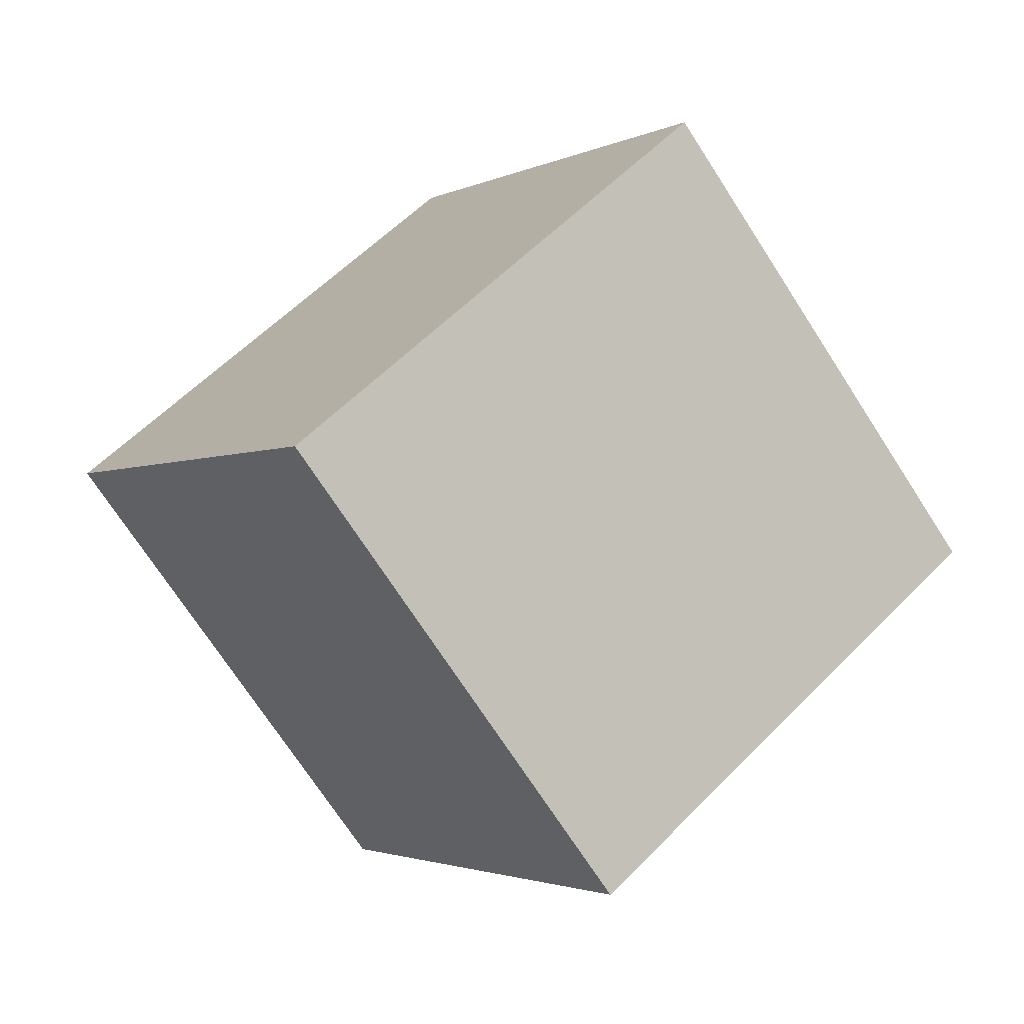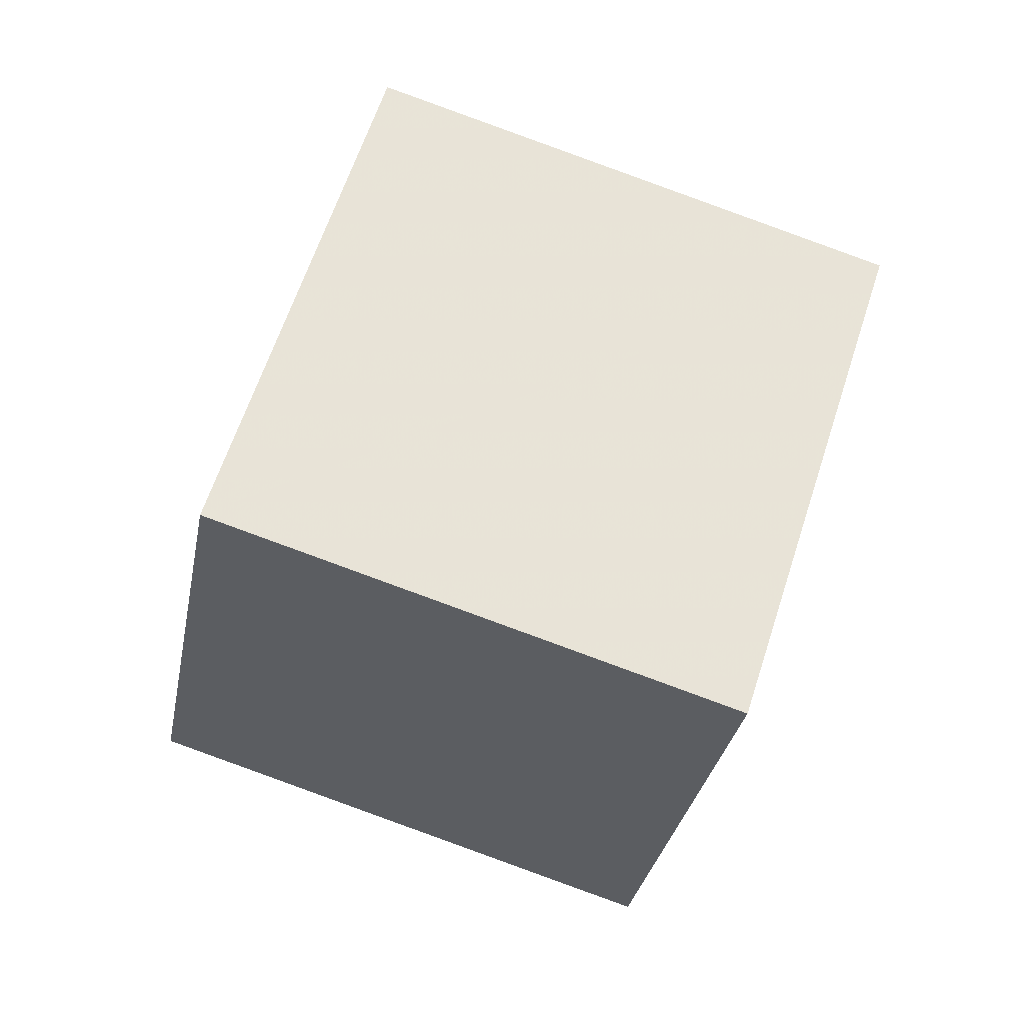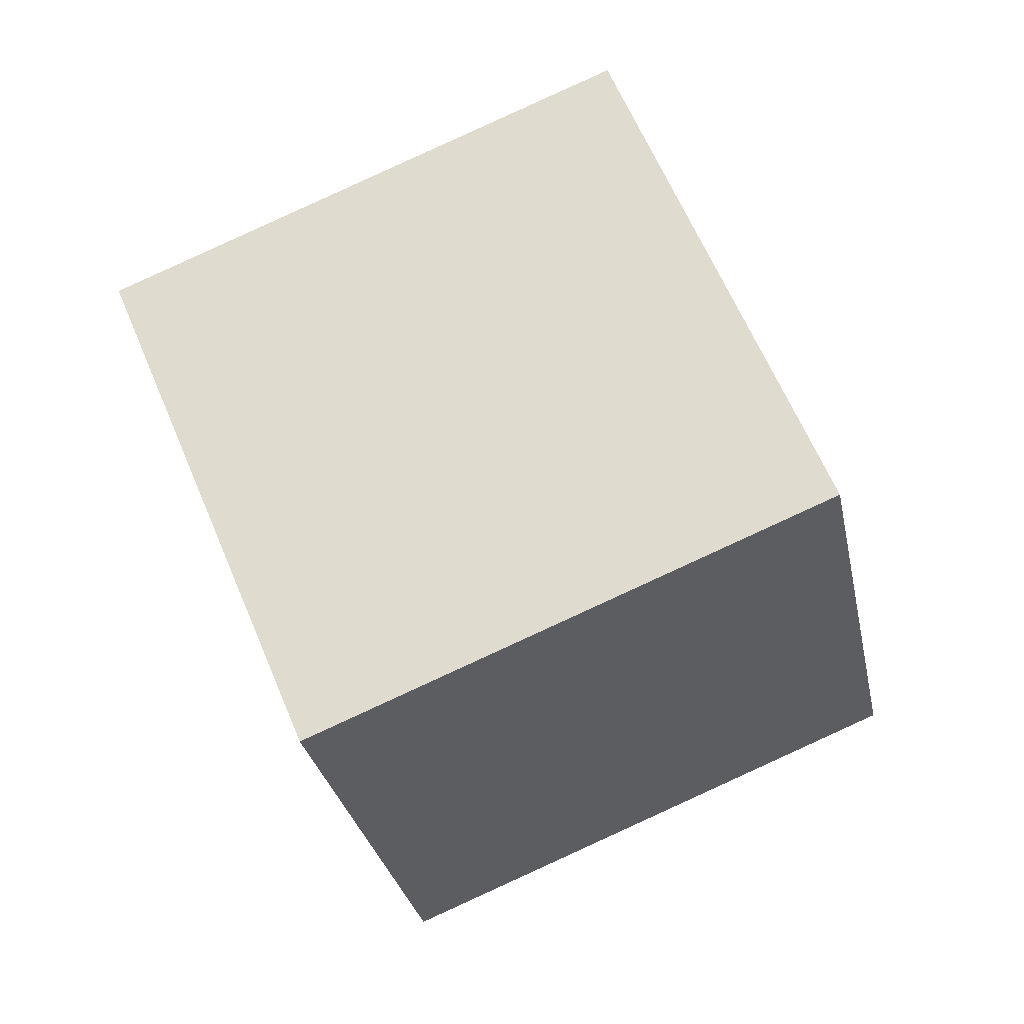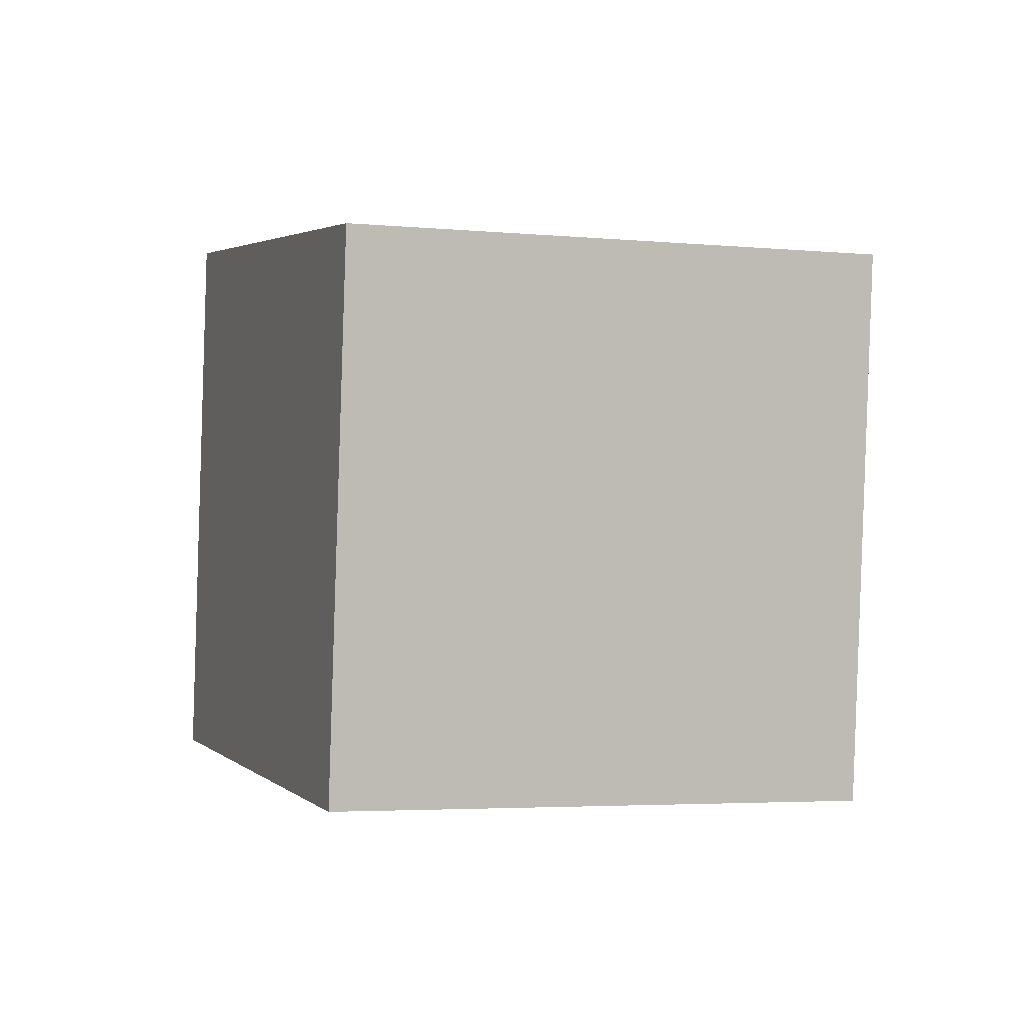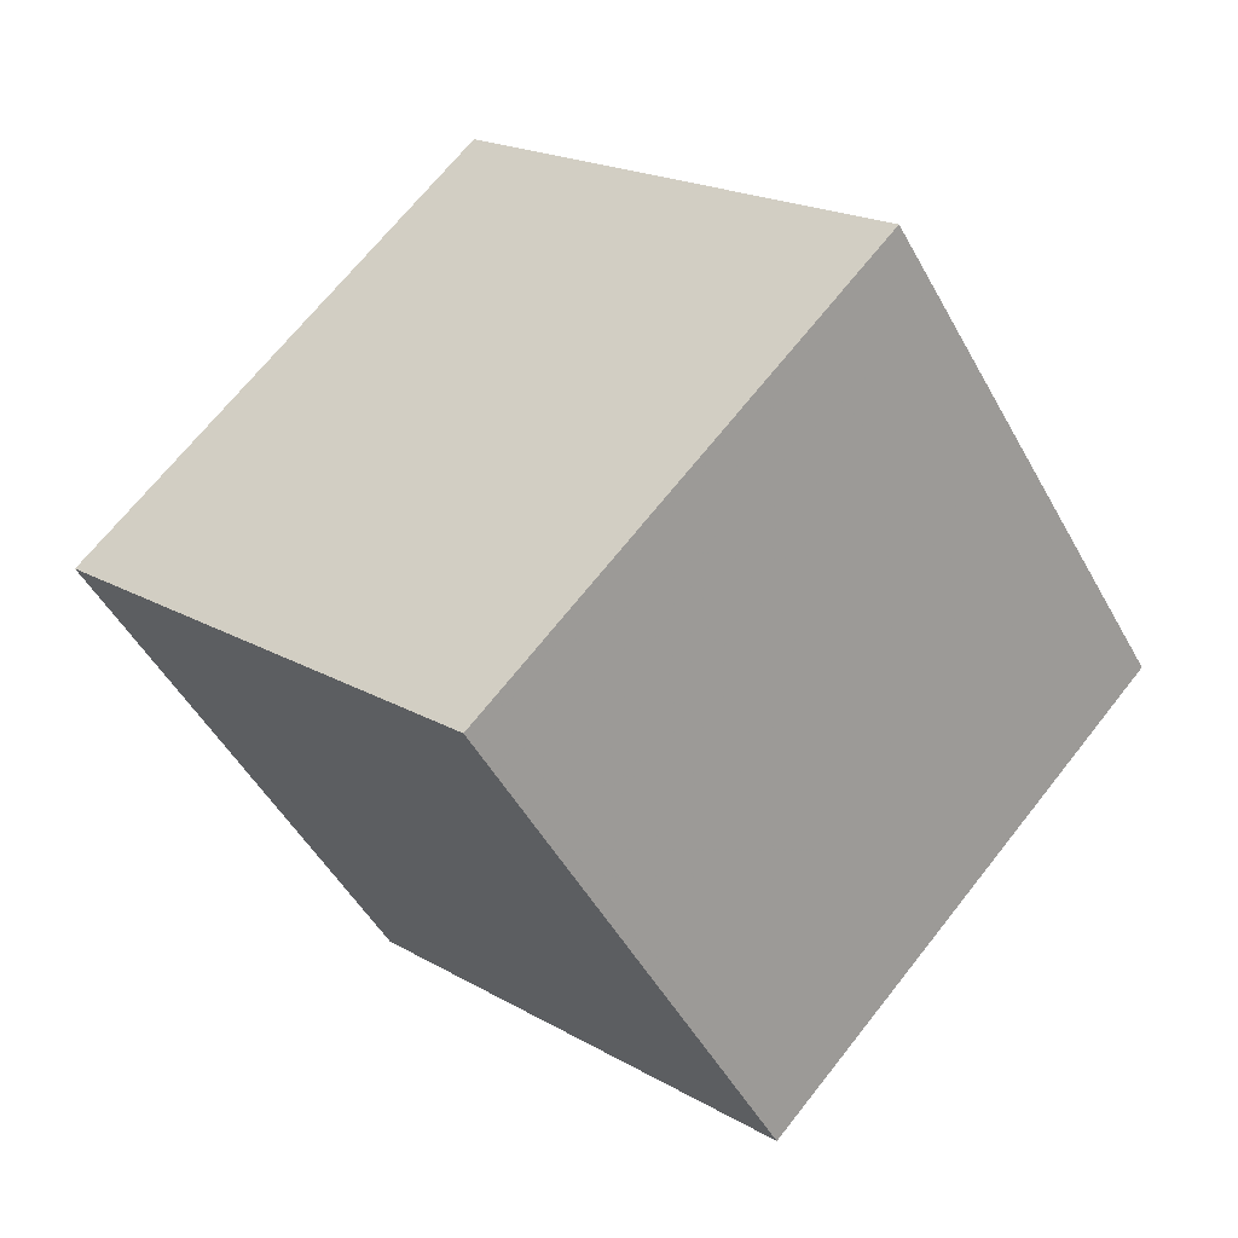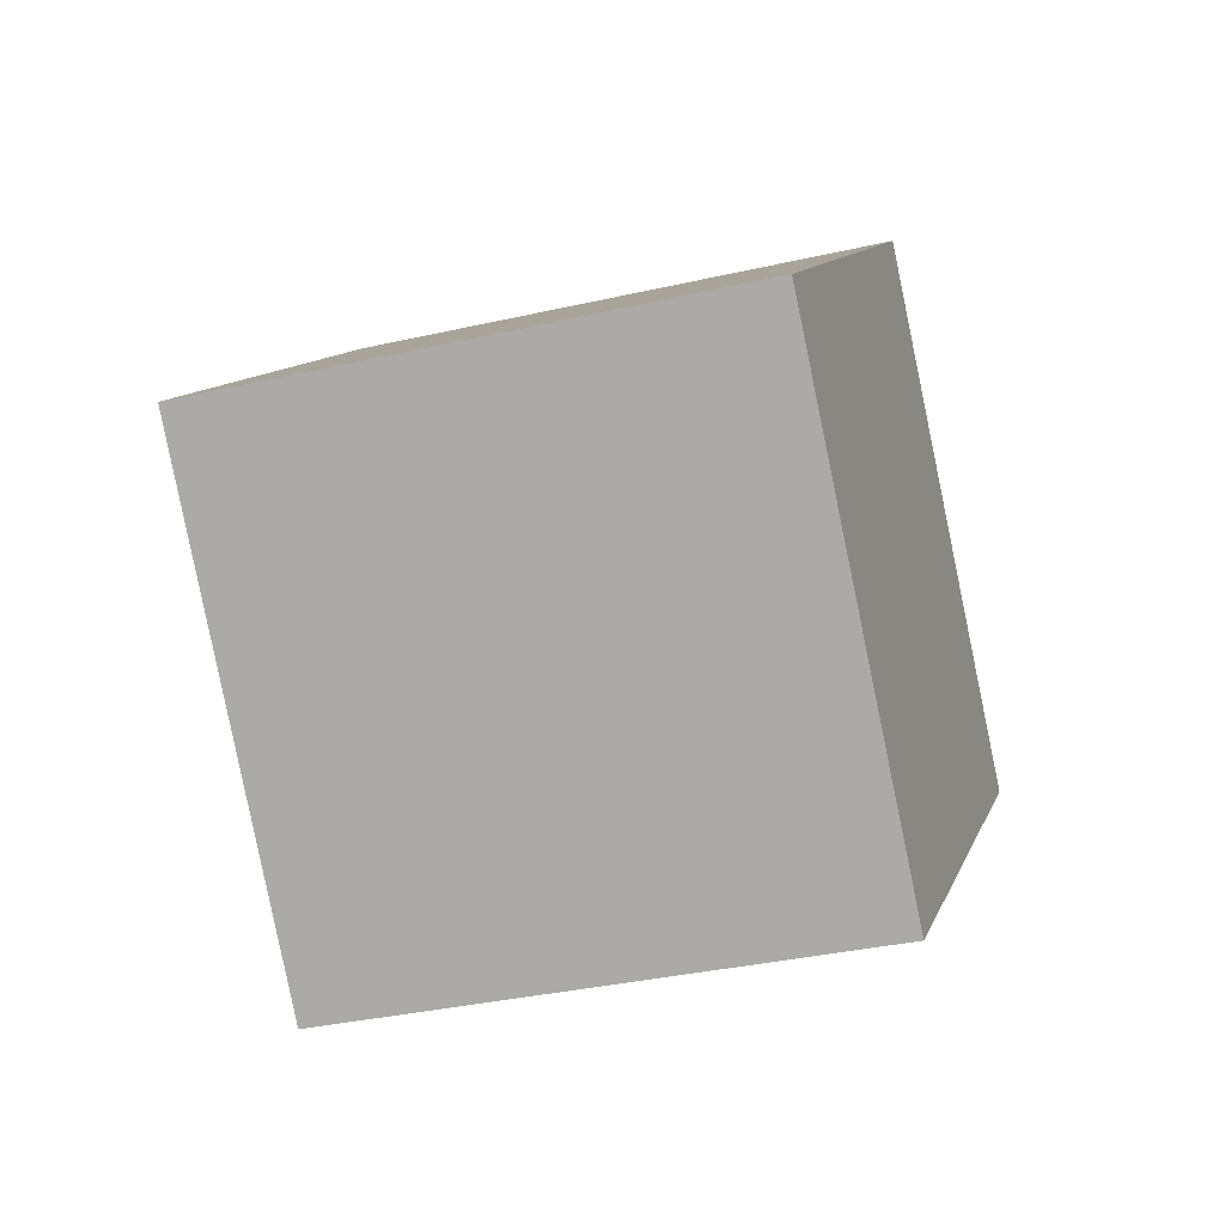
<metadata>
{"format":"obj","ext":"obj","renderer":"f3d","projection":"perspective","resolution":1024,"background":"white","views":[{"elev":79.0,"azim":153.7,"up":"+Y"},{"elev":32.5,"azim":-150.5,"up":"+Y"},{"elev":-46.7,"azim":-145.1,"up":"+Z"},{"elev":74.3,"azim":109.4,"up":"+Z"},{"elev":41.1,"azim":-115.3,"up":"+Z"},{"elev":35.5,"azim":25.2,"up":"+Y"}]}
</metadata>
<code>
v 7.945 -10.14 -2.241
v 4.119 -1.545 -5.626
v 9.568 -5.91 6.673
v 5.742 2.687 3.288
v -1.15 -13 0.7733
v -4.977 -4.406 -2.611
v 0.4727 -8.771 9.687
v -3.353 -0.1744 6.303
f 2 4 1
f 5 2 1
f 1 4 3
f 3 5 1
f 2 8 4
f 6 2 5
f 6 8 2
f 4 8 3
f 7 5 3
f 3 8 7
f 7 6 5
f 8 6 7

</code>
